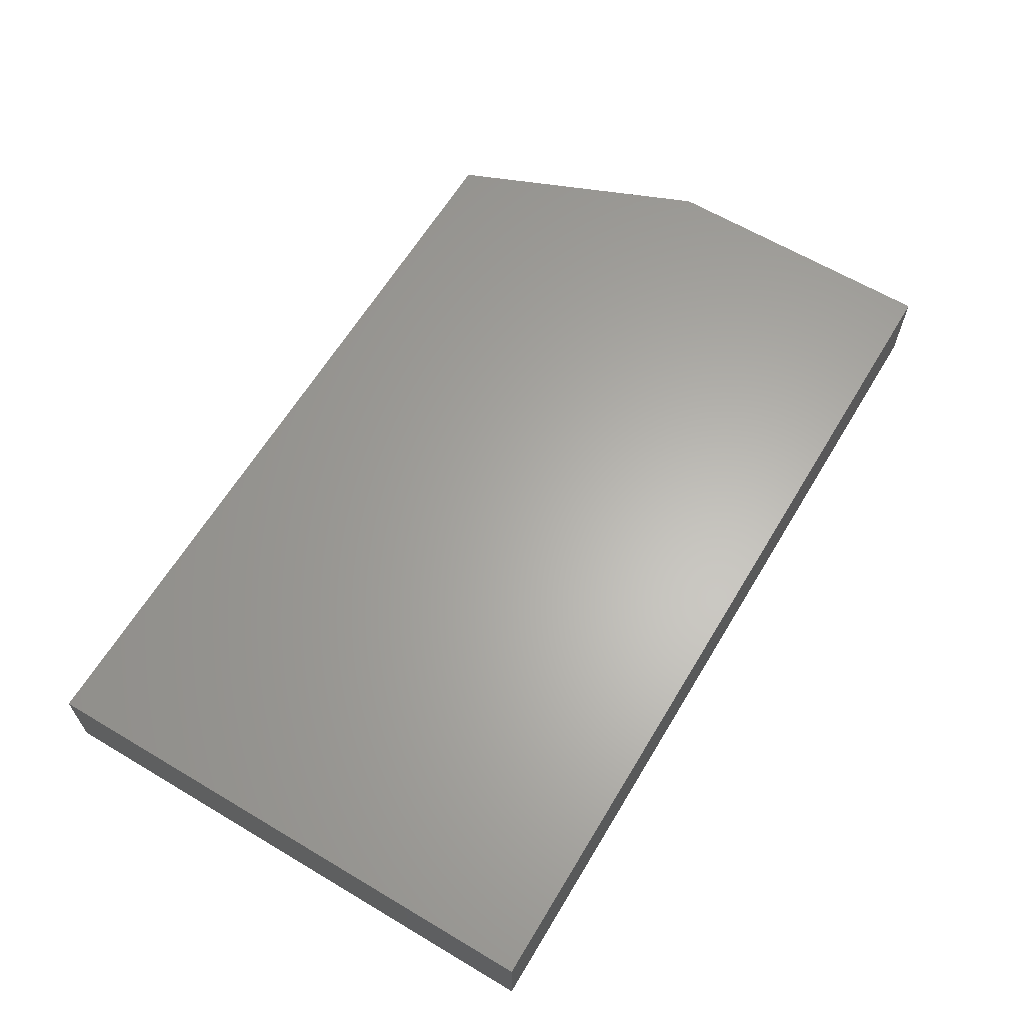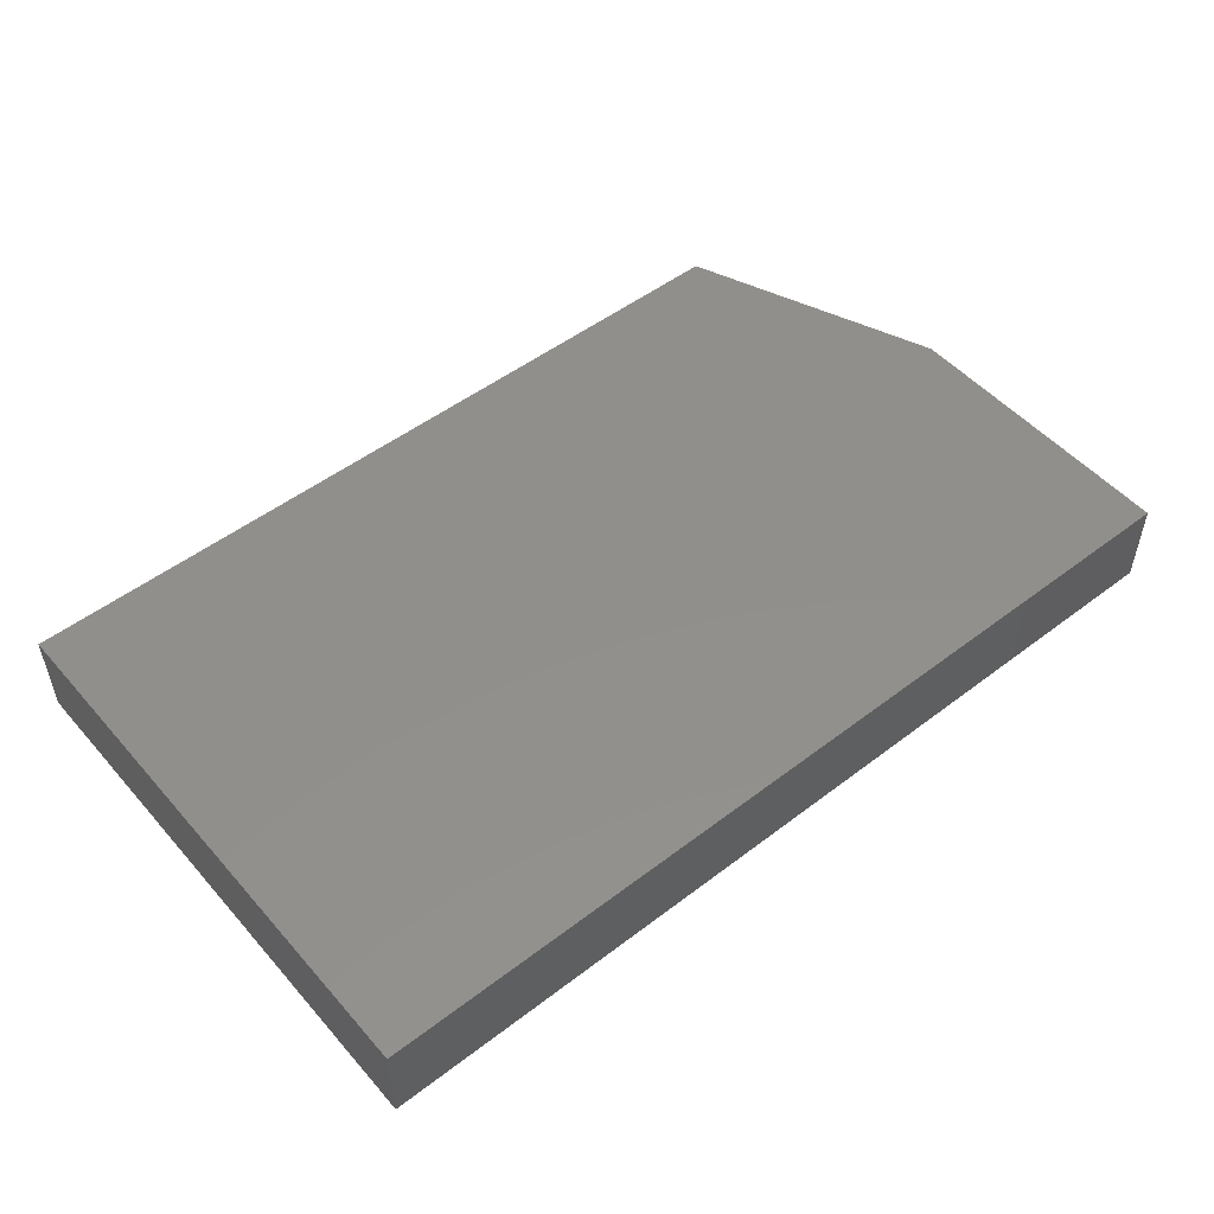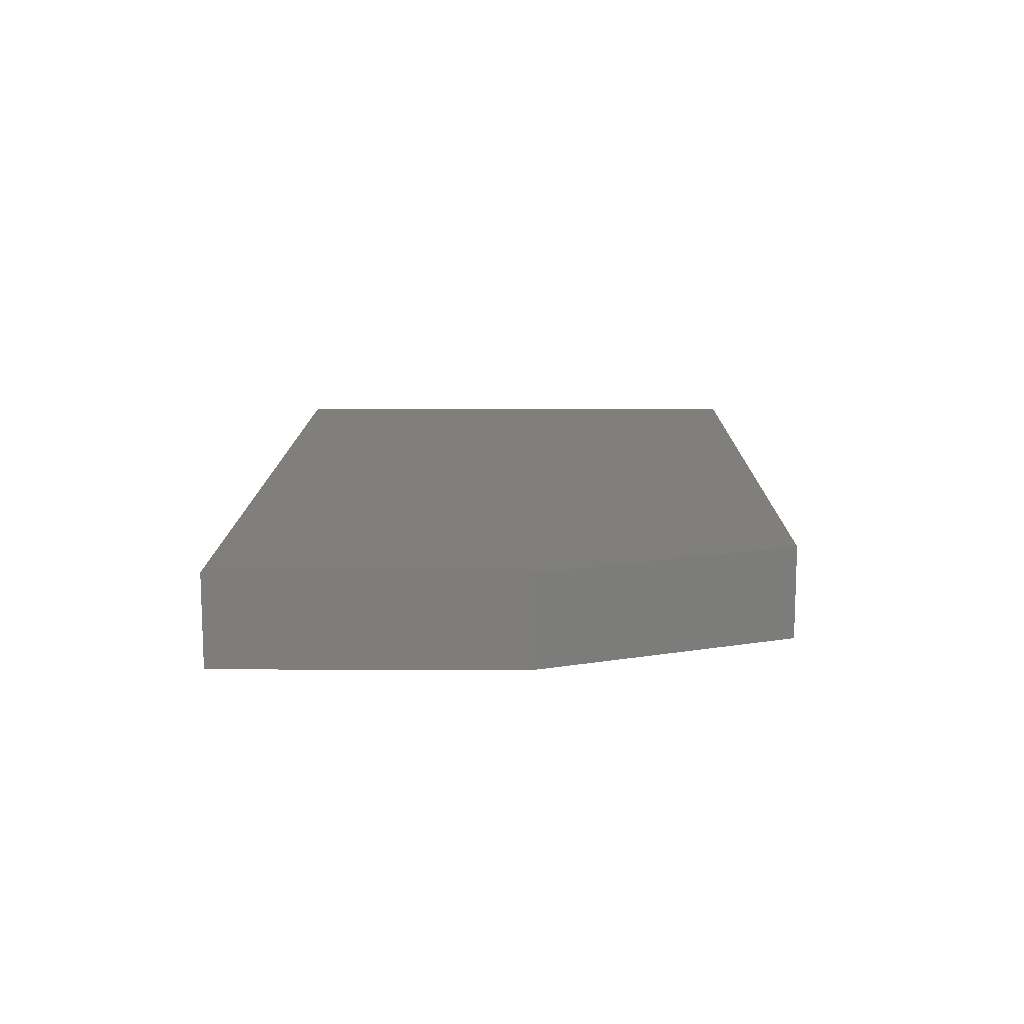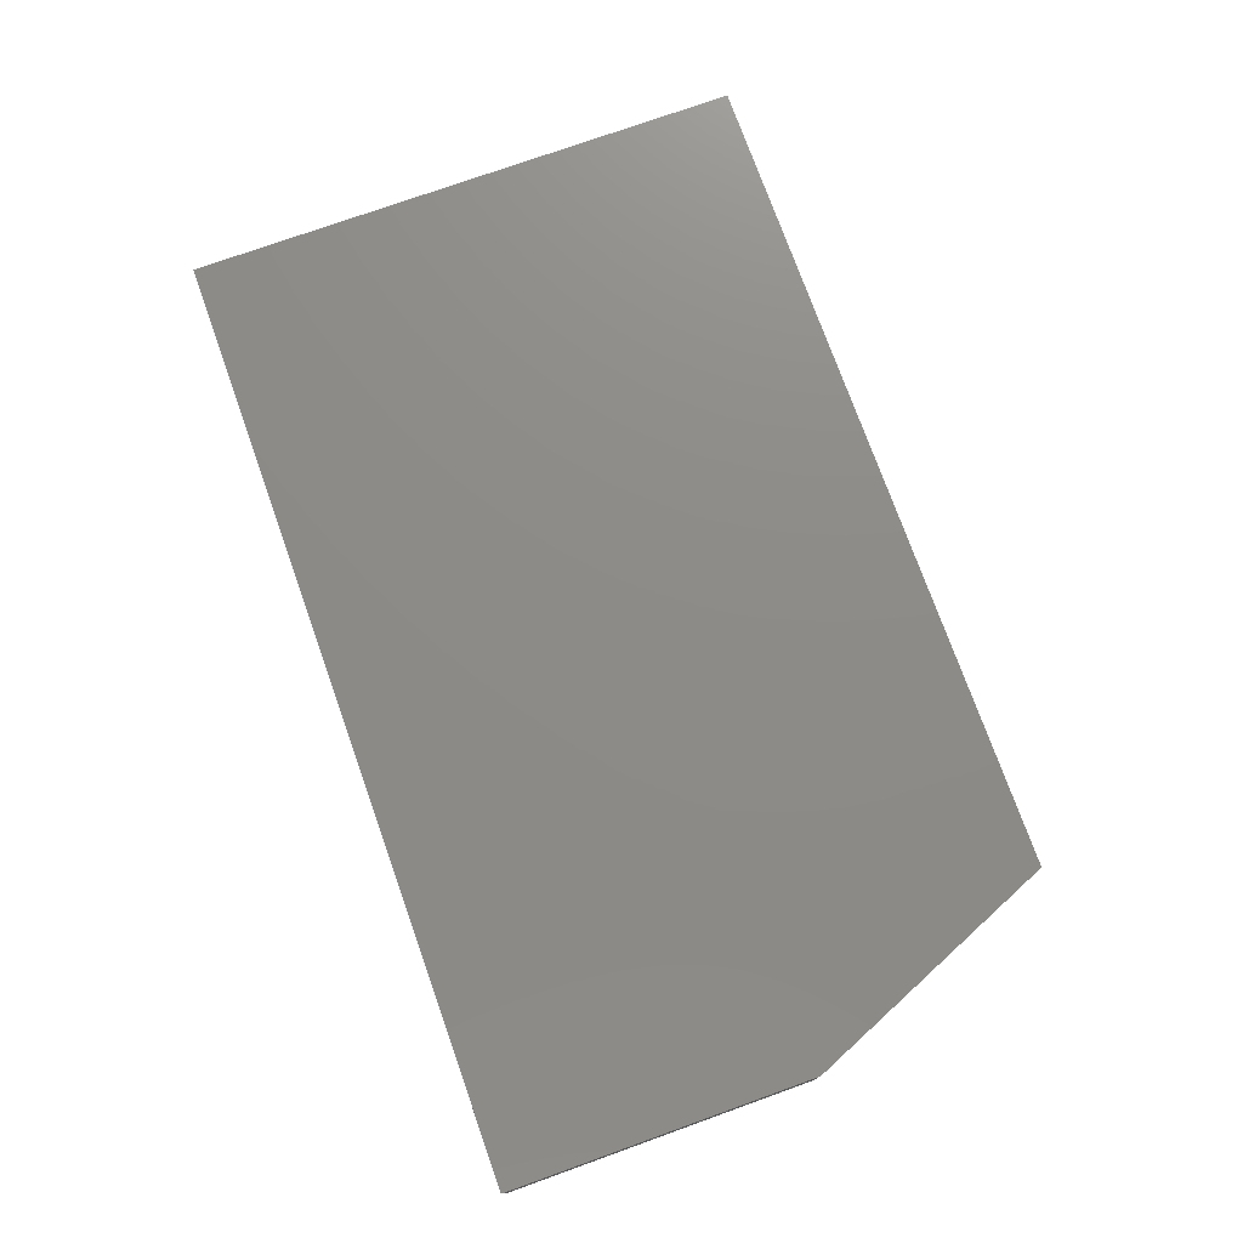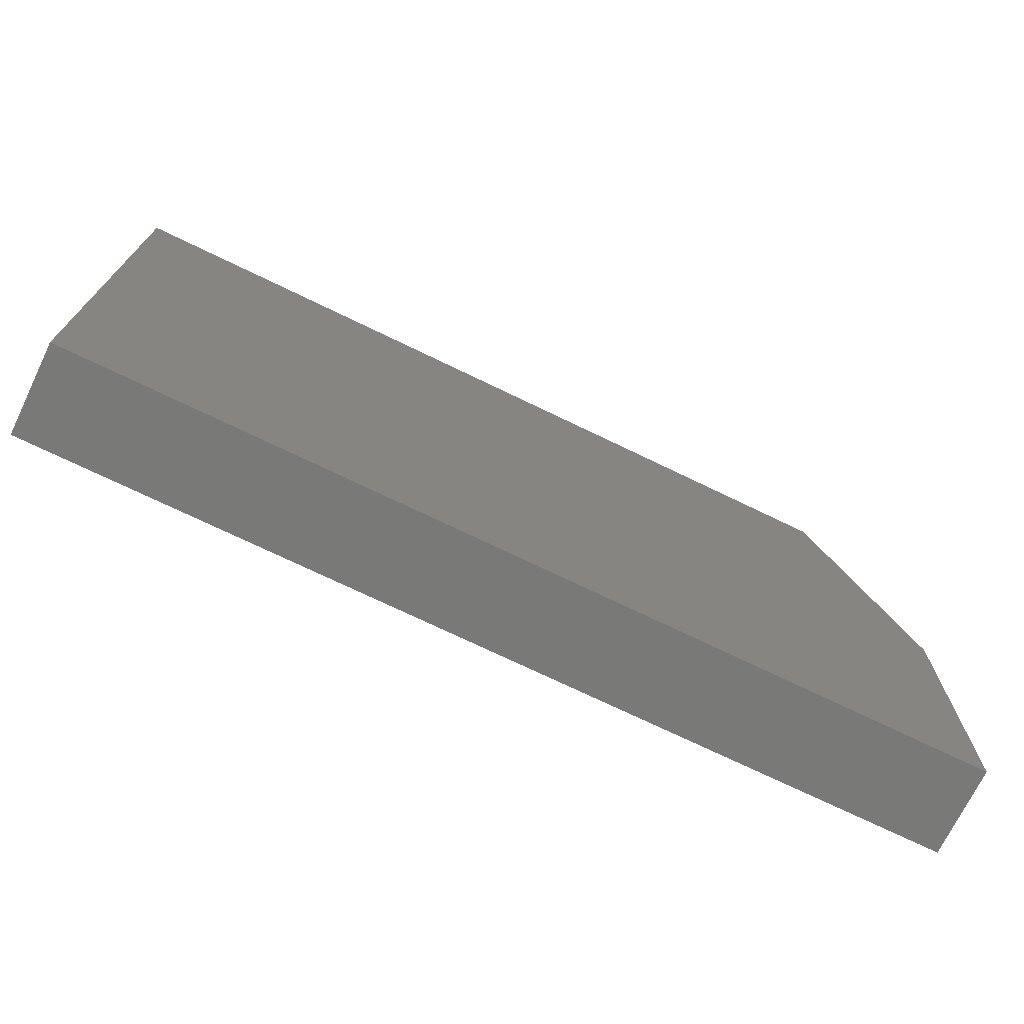
<metadata>
{"format":"stl","ext":"stl","renderer":"f3d","projection":"perspective","resolution":1024,"background":"white","views":[{"elev":63.3,"azim":-59.0,"up":"+Z"},{"elev":51.1,"azim":-39.7,"up":"+Z"},{"elev":12.5,"azim":90.6,"up":"+Z"},{"elev":75.6,"azim":70.3,"up":"+Z"},{"elev":-72.0,"azim":-25.9,"up":"+Y"}]}
</metadata>
<code>
# stl→obj: 10 verts, 16 faces
v -0.75 -0.4531 0.1484
v 0.75 -0.4531 0.1484
v -0.75 0.4469 0.1484
v 0.75 0.03281 0.1484
v 0.5781 0.4469 0.1484
v 0.5781 0.4469 0
v 0.75 0.03281 0
v -0.75 0.4469 0
v 0.75 -0.4531 0
v -0.75 -0.4531 0
f 1 2 3
f 3 2 4
f 3 4 5
f 6 7 8
f 8 7 9
f 8 9 10
f 5 6 3
f 3 6 8
f 2 9 4
f 4 9 7
f 5 4 6
f 6 4 7
f 3 8 1
f 1 8 10
f 1 10 2
f 2 10 9

</code>
